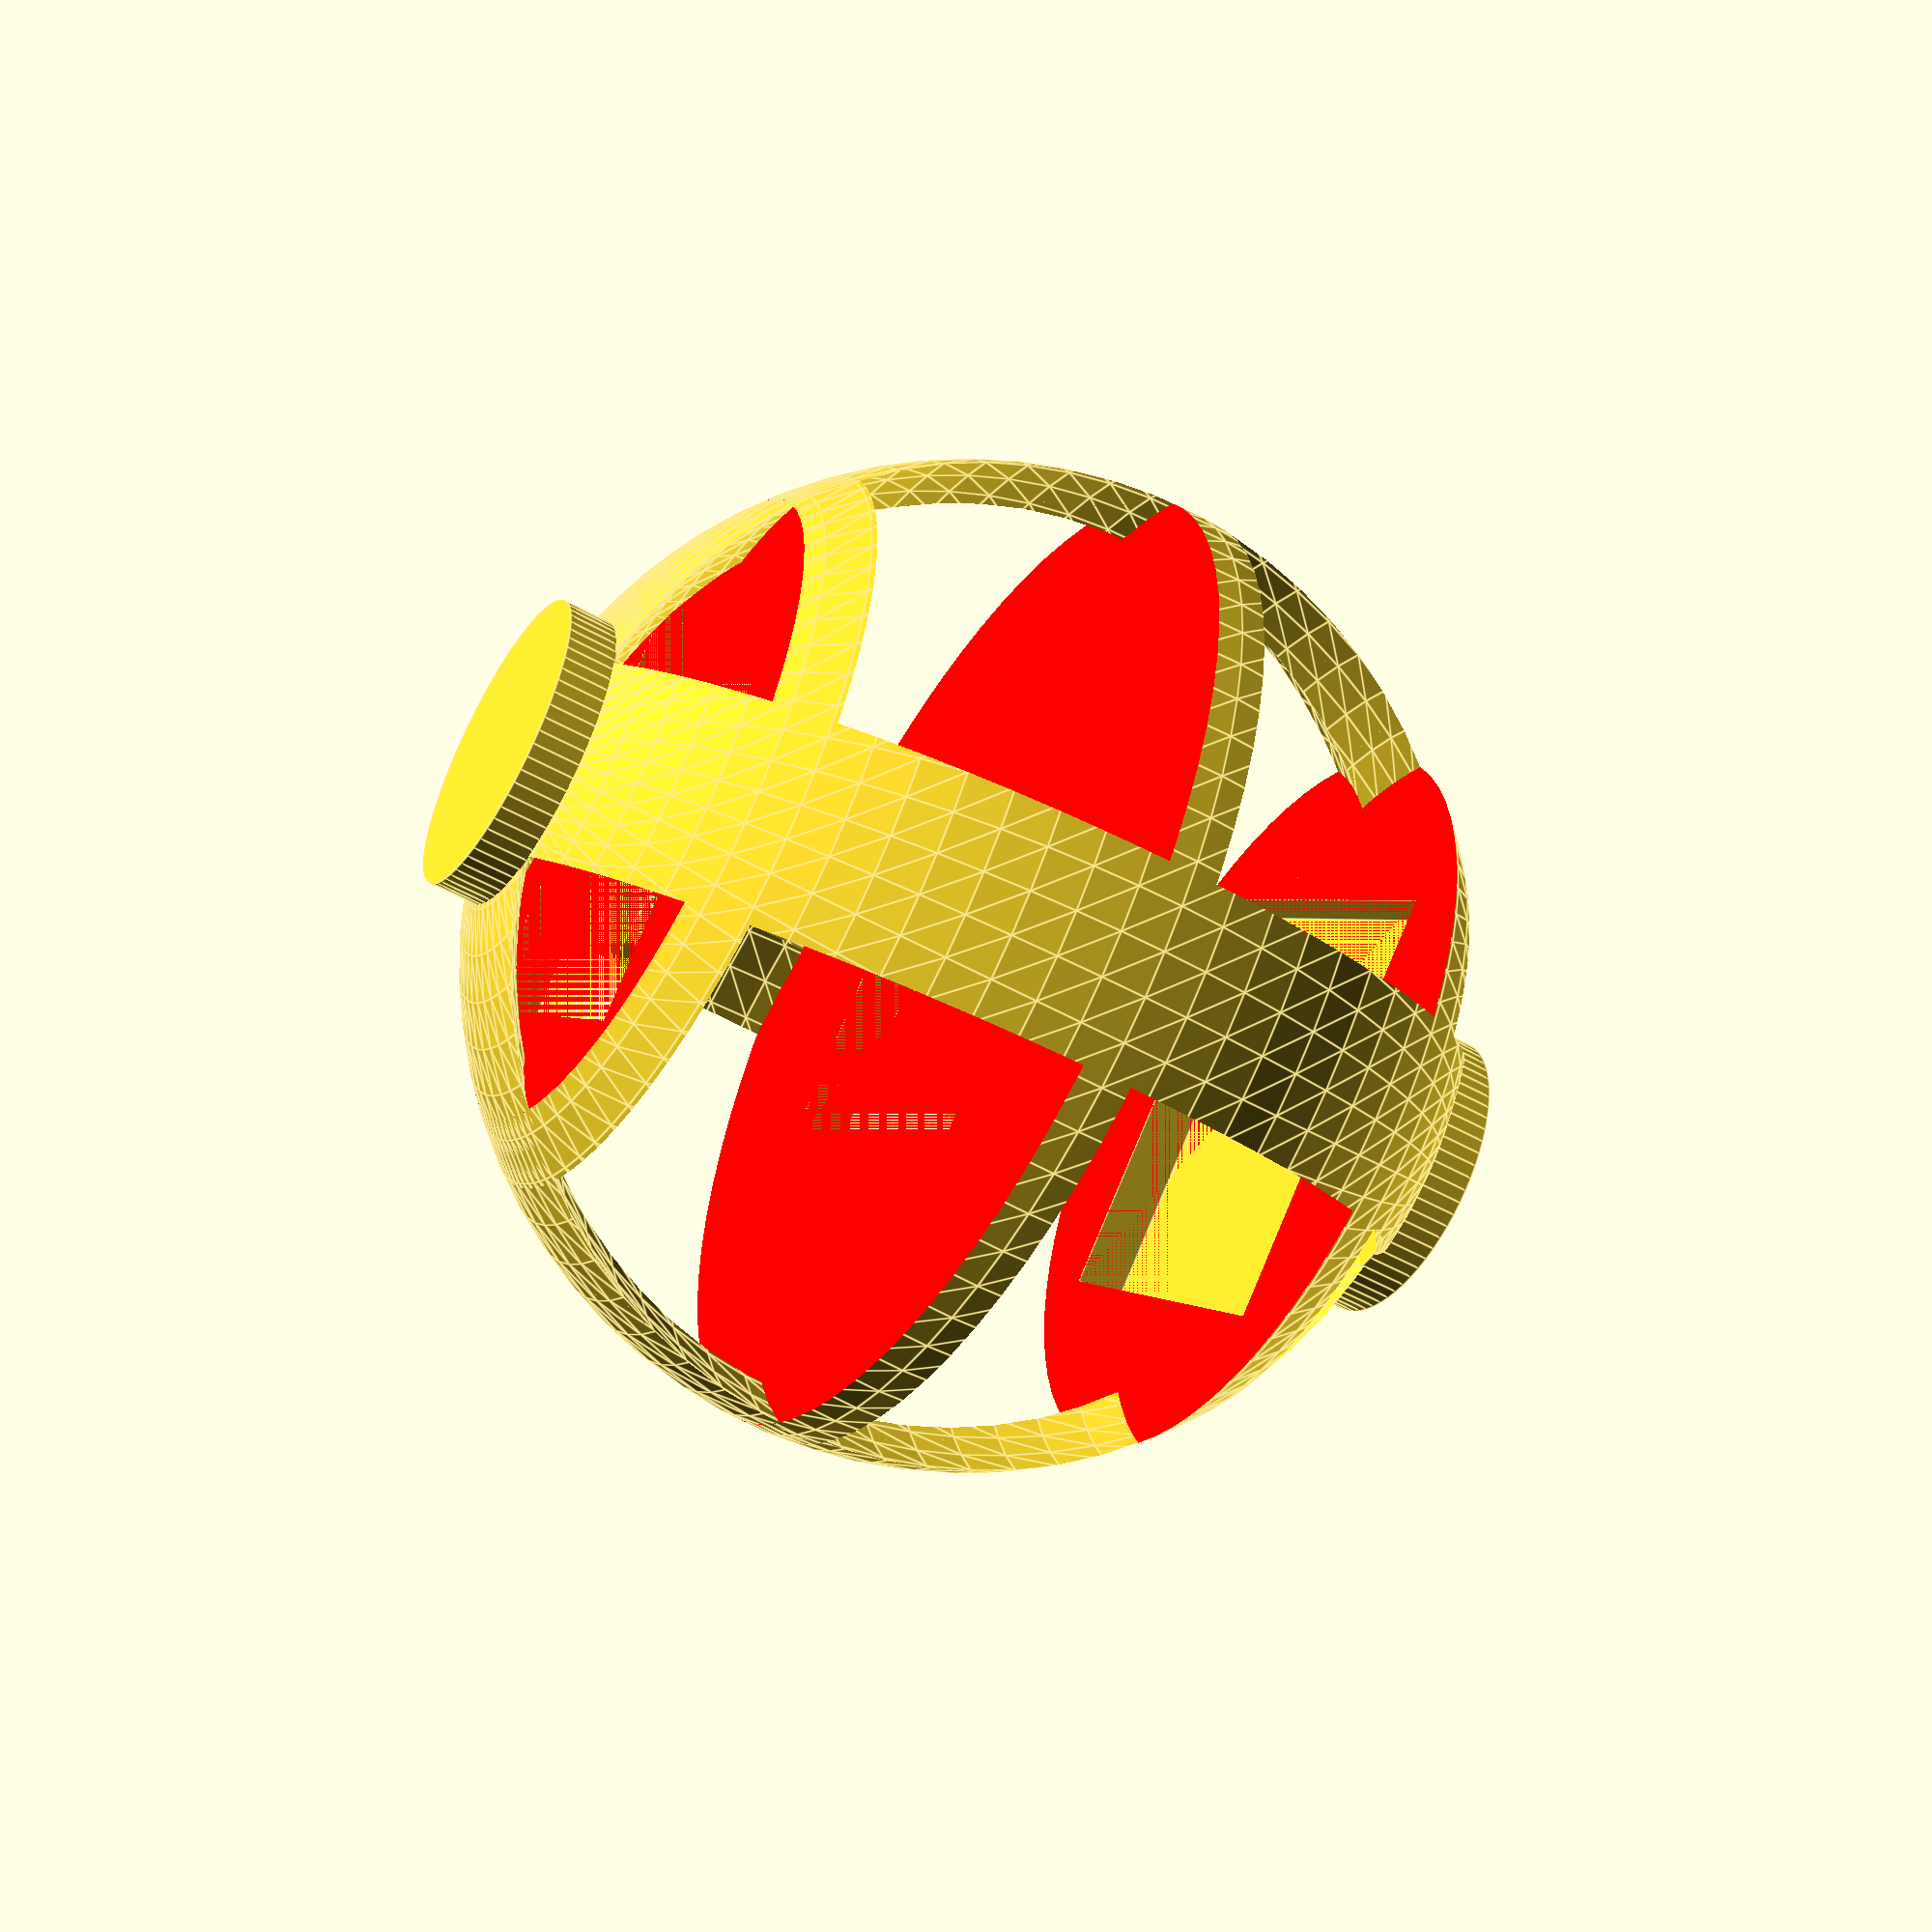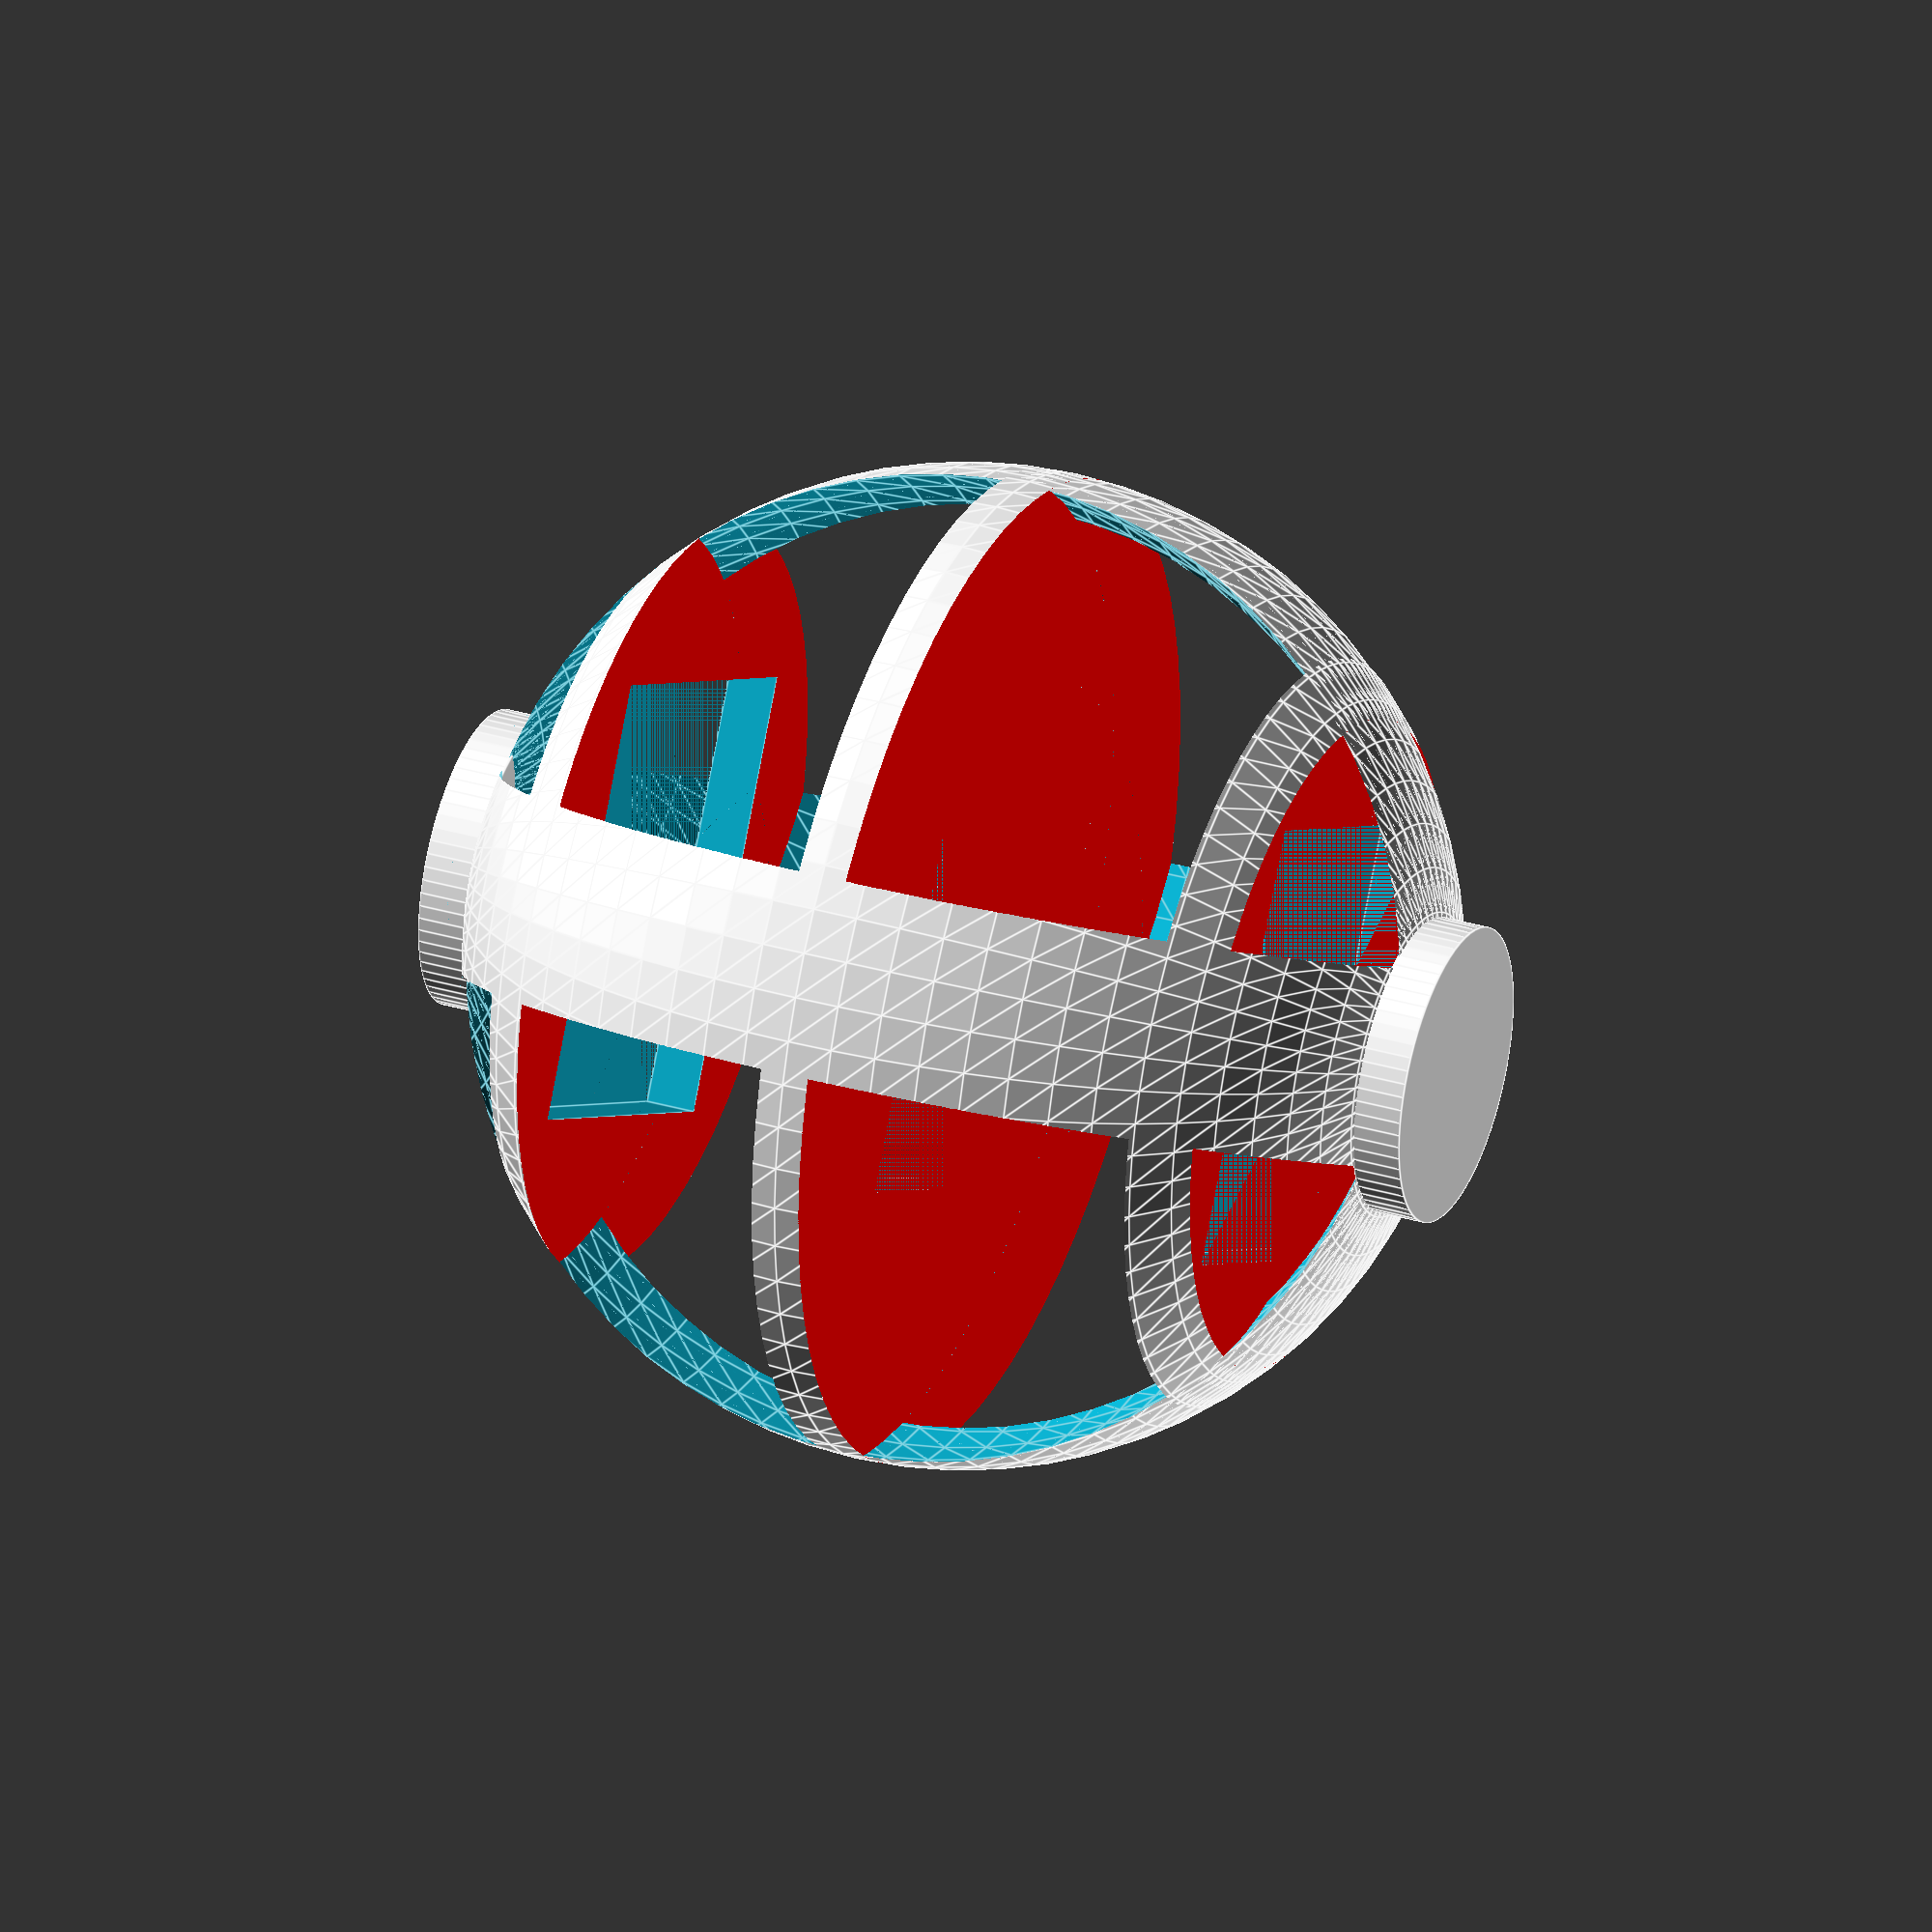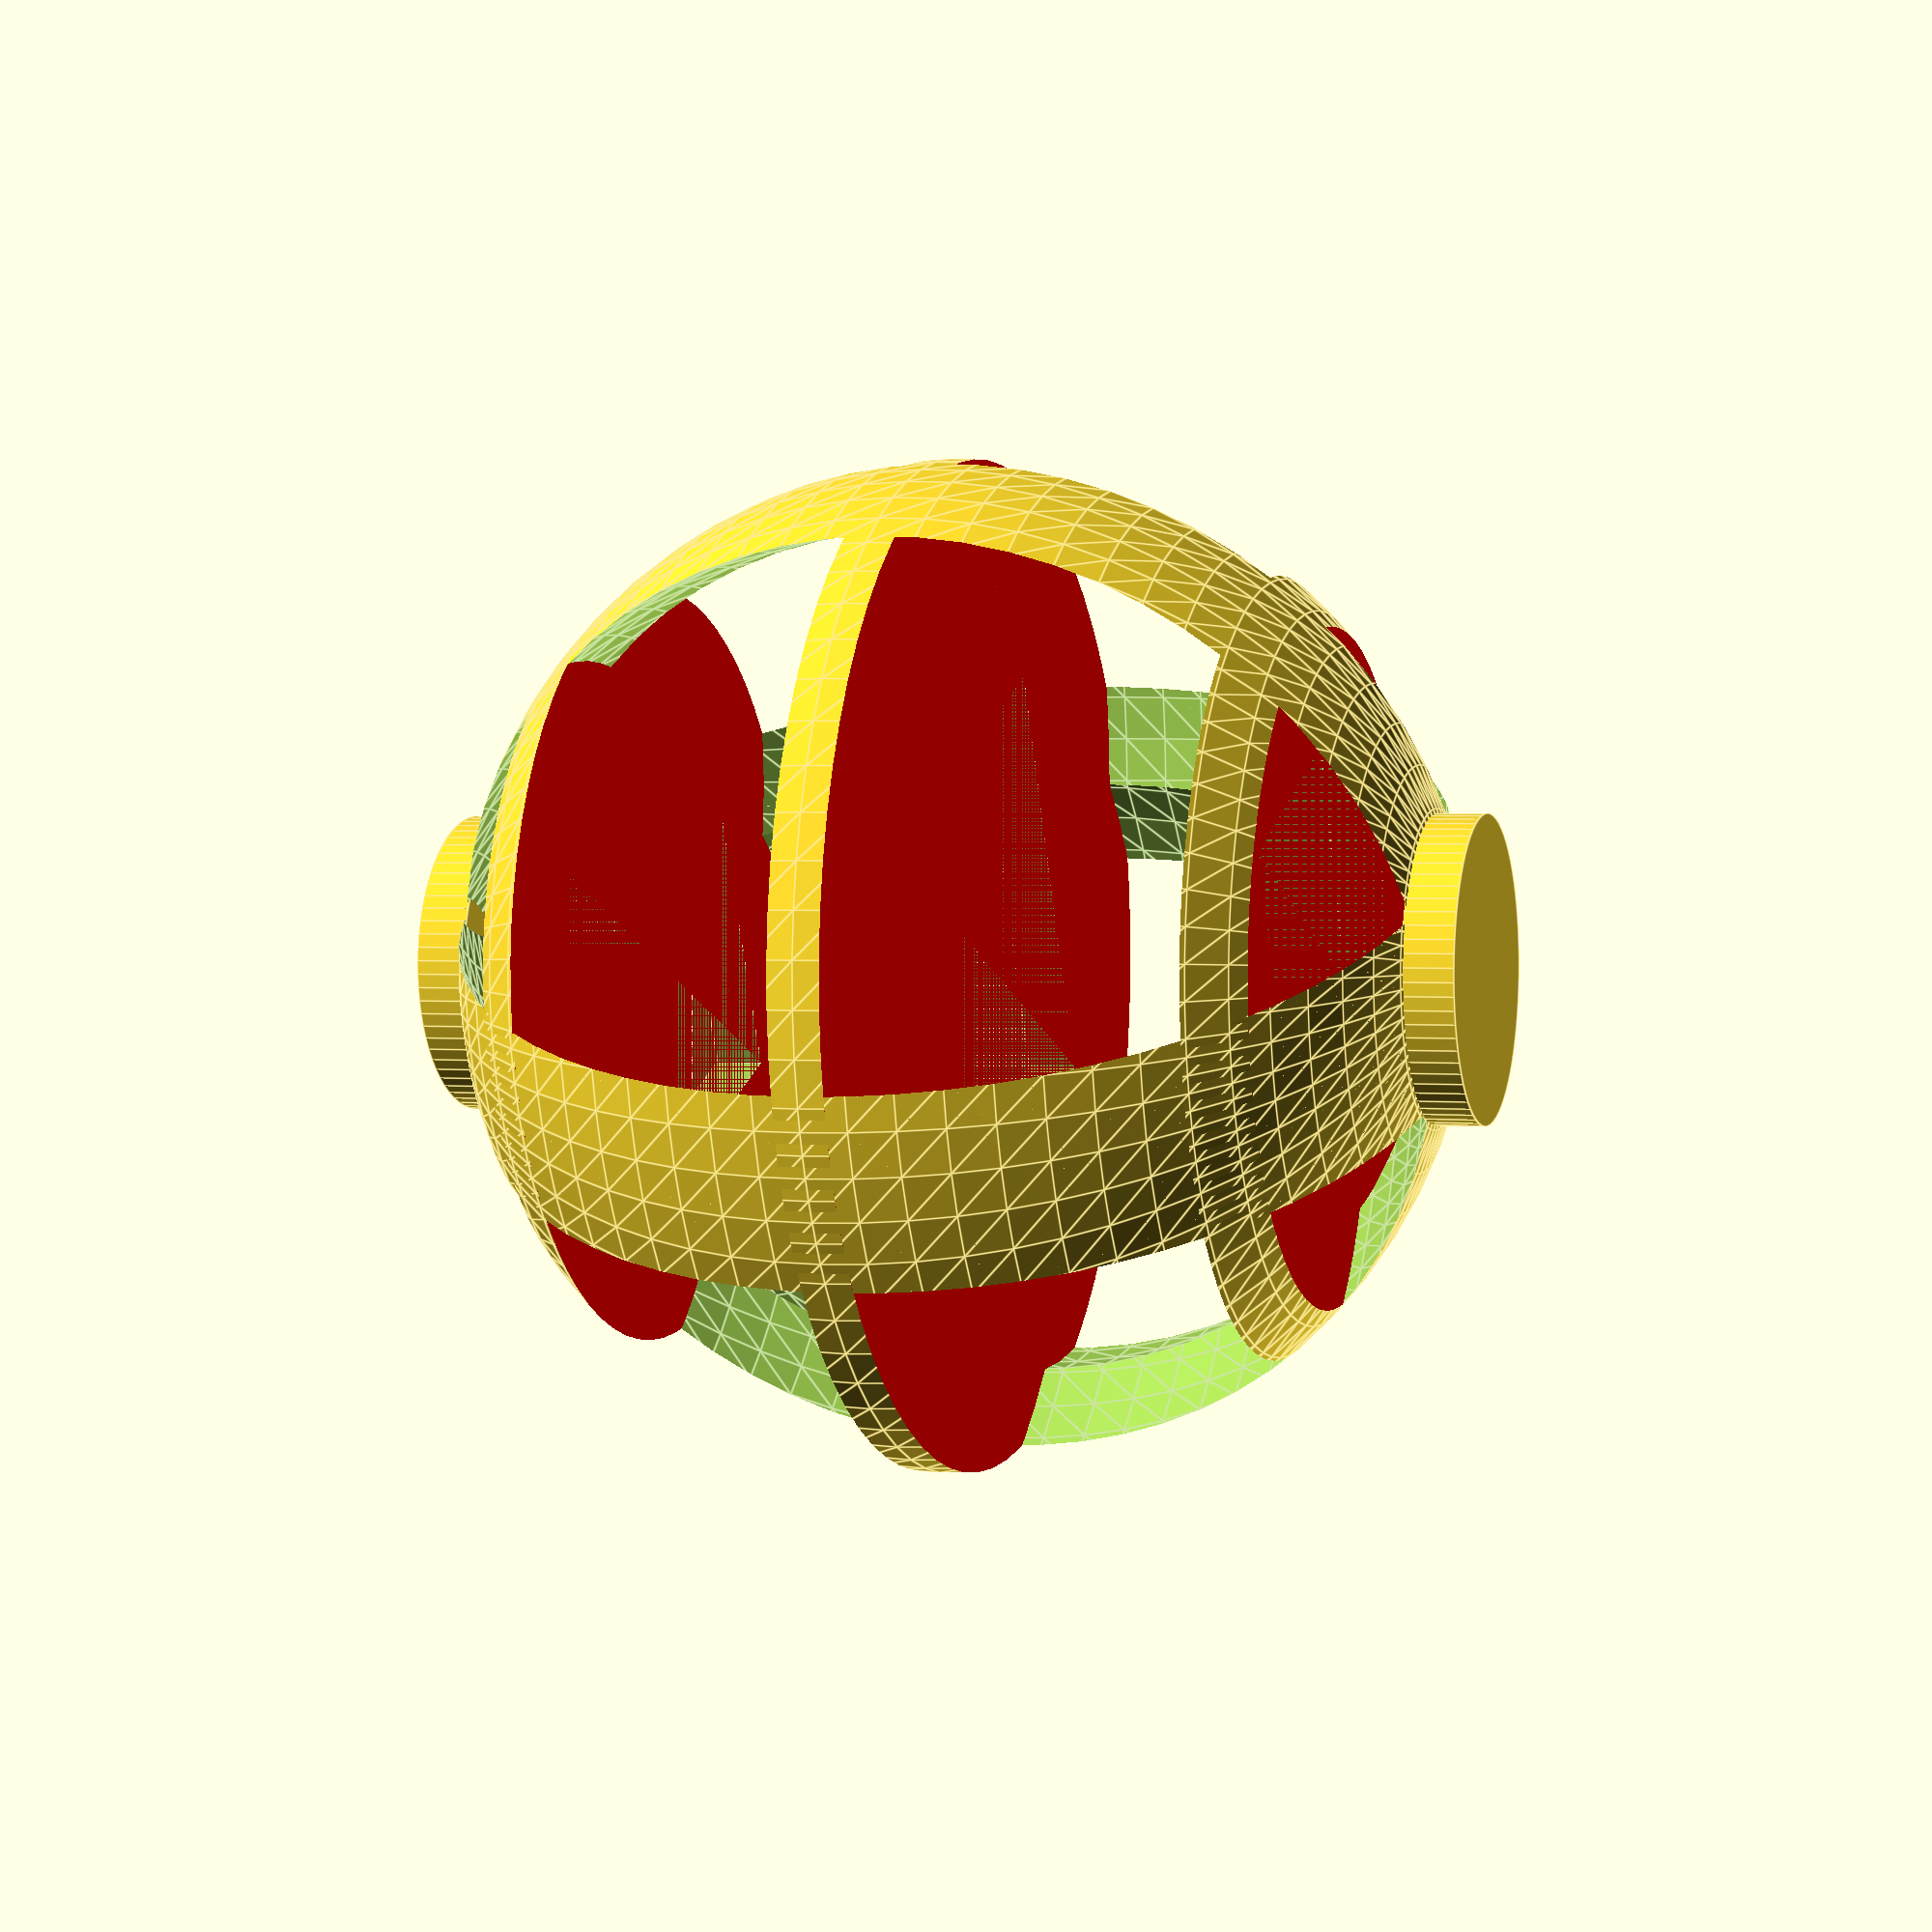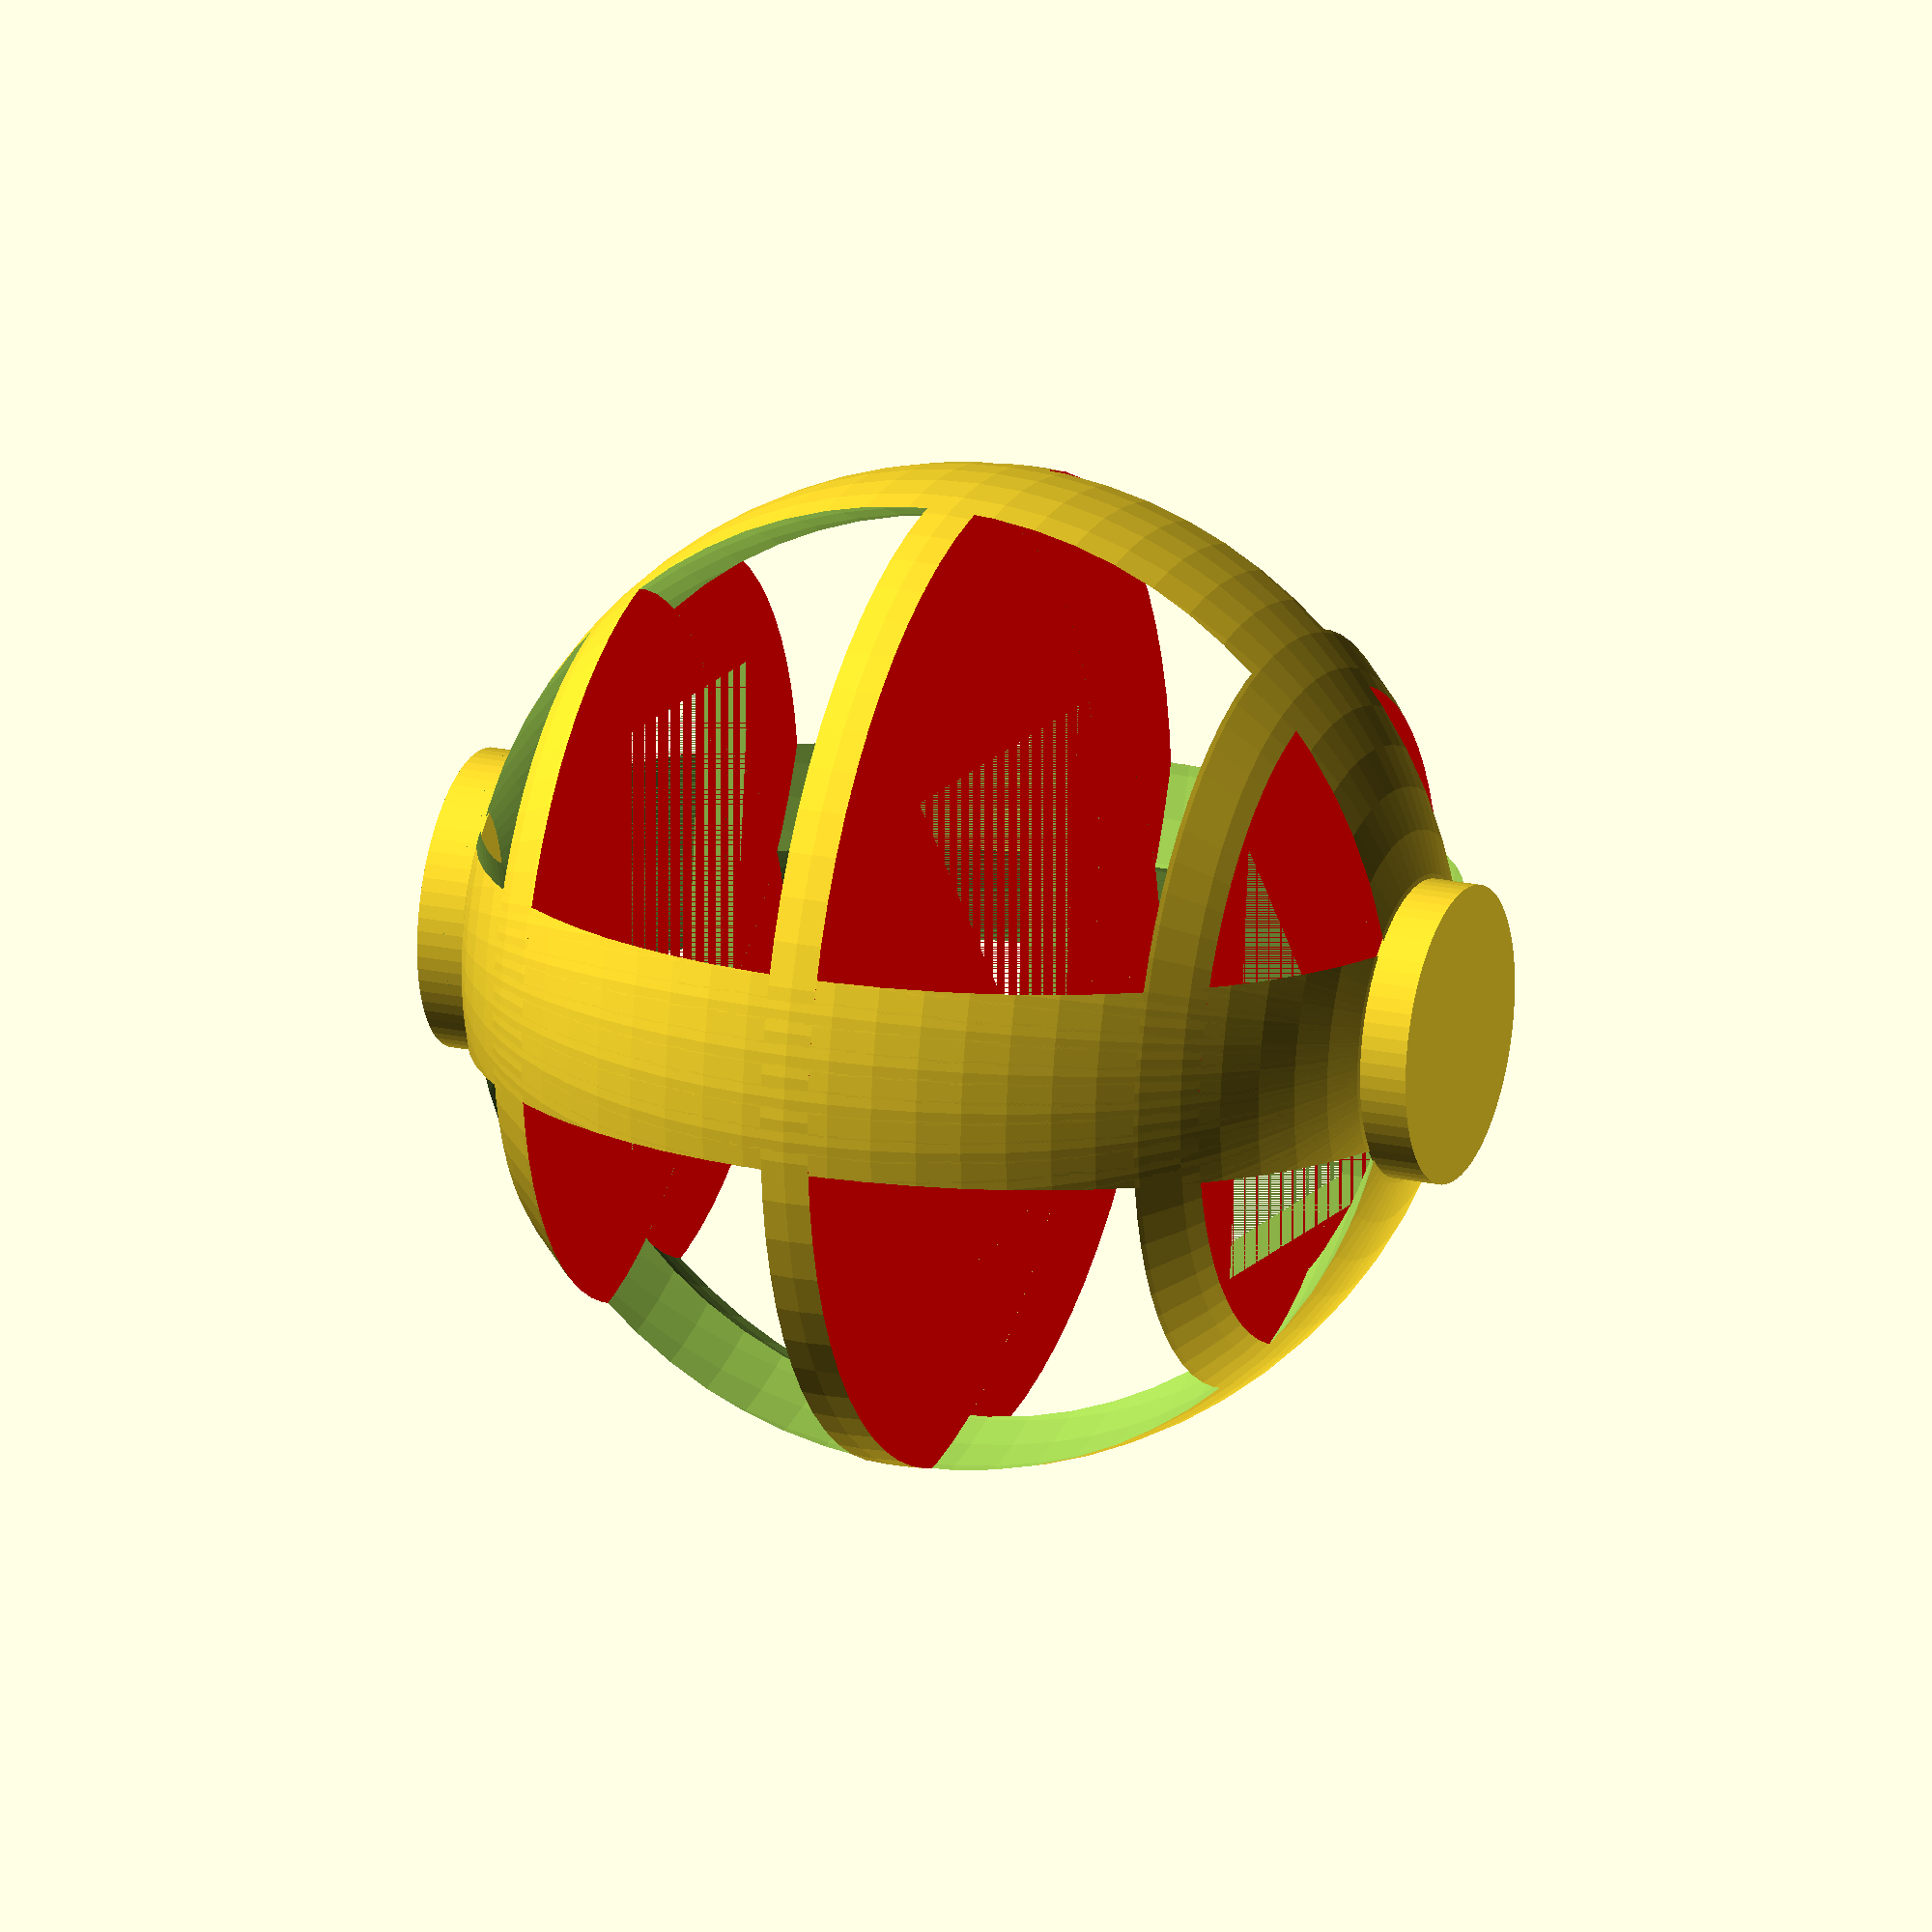
<openscad>
$fn = 70;

delta = 2;

rP = 22 * delta; //r policiek
vP = 1 * delta; //vyska policiek
rG = 10 * delta; //r gule
distance = 7 * delta;
startY = 5 * delta;
pCount = 1 * delta; //pocet policiek
rotationPts = 360 / 4;


difference() {

    intersection() {

        //policky
        color("red")
        for (j = [0:pCount]) {  //generuje od dola hore
            
                translate([0, 0, startY + distance *j]) {
                    cube([rP, rP, vP], center=true);
                }
        }
        //hlavna gula
        translate([0, 0, startY + distance]) {
            sphere(rG, center=true);
        }
    }
    
    //vyrezy v kazdej policke. Neviem ich spravit ovalne :/
    //Trochu je to skarede v preview-e, 
    //ale ked sa to vyrenderuje tak to vidiet pekne.
    for (j = [0:pCount]) {  //generuje od dola hore
        translate([0, 0, startY + distance * j]) {
            cube([rP/2*0.8, rP/2*0.8, vP], center=true);
        }
    }
}

//podstava
translate([0, 0, startY + distance - rG]) {
    cylinder(h=vP, r=vP*3, center=true);
}

//vrch
translate([0, 0, startY + distance + rG]) {
    cylinder(h=vP, r=vP*3, center=true);
}


SphereOutline(8);

rotate([0,0,rotationPts]) {
    SphereOutline(8);
}
rotate([0,0,rotationPts * 2]) {
    SphereOutline(8);
}
rotate([0,0,rotationPts * 3]) {
    SphereOutline(8);
}
rotate([0,0,rotationPts * 4]) {
    SphereOutline(8);
}

module SphereOutline(width)
{
    difference() {
        translate([0, 0, startY + distance]) {
            sphere(rG, center=true);
        }
        
        translate([width, 0, startY + distance]) {
            sphere(rG, center=true);
        }
        
        translate([0, width, startY + distance]) {
            sphere(rG, center=true);
        }
        
        translate([-width, 0, startY + distance]) {
            sphere(rG, center=true);
        }
    }
}

</openscad>
<views>
elev=52.5 azim=139.1 roll=58.9 proj=p view=edges
elev=147.2 azim=119.7 roll=247.7 proj=o view=edges
elev=358.7 azim=23.9 roll=108.1 proj=p view=edges
elev=159.0 azim=353.2 roll=68.8 proj=o view=wireframe
</views>
